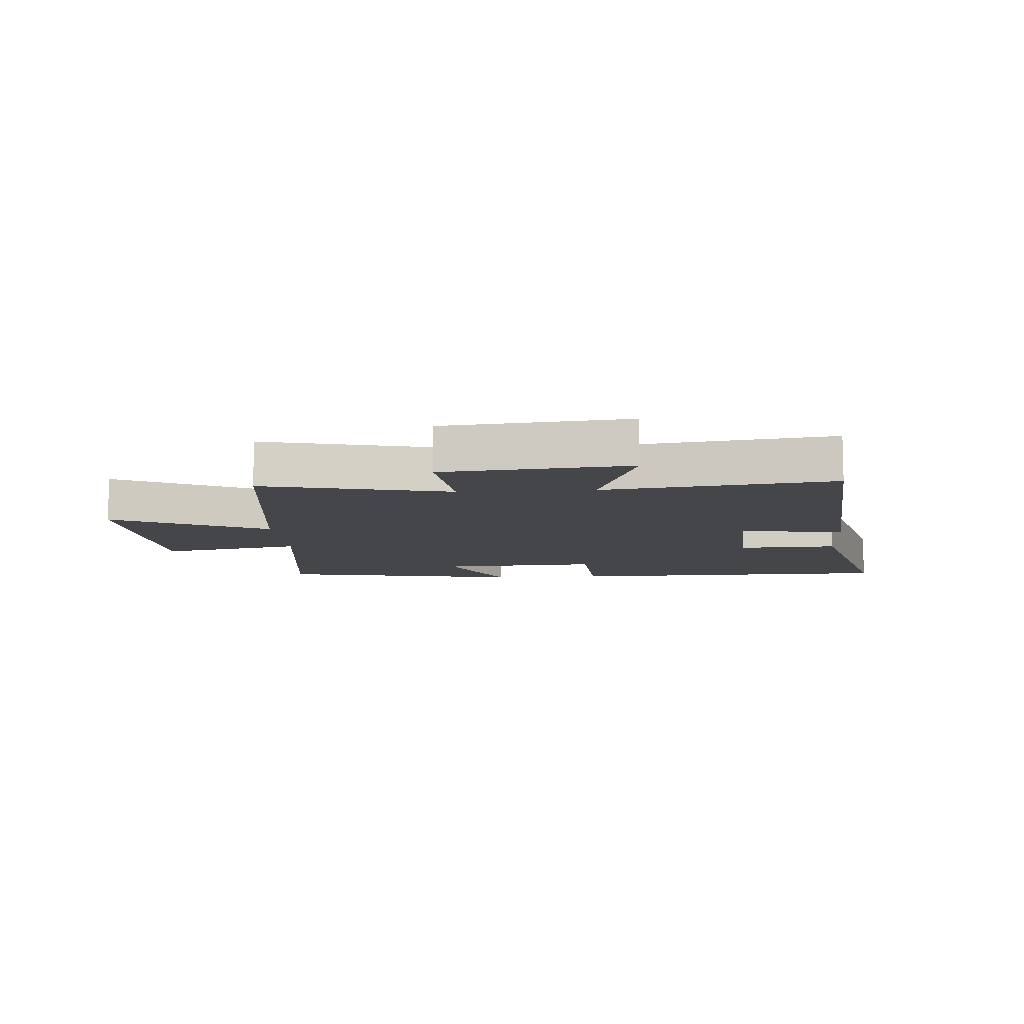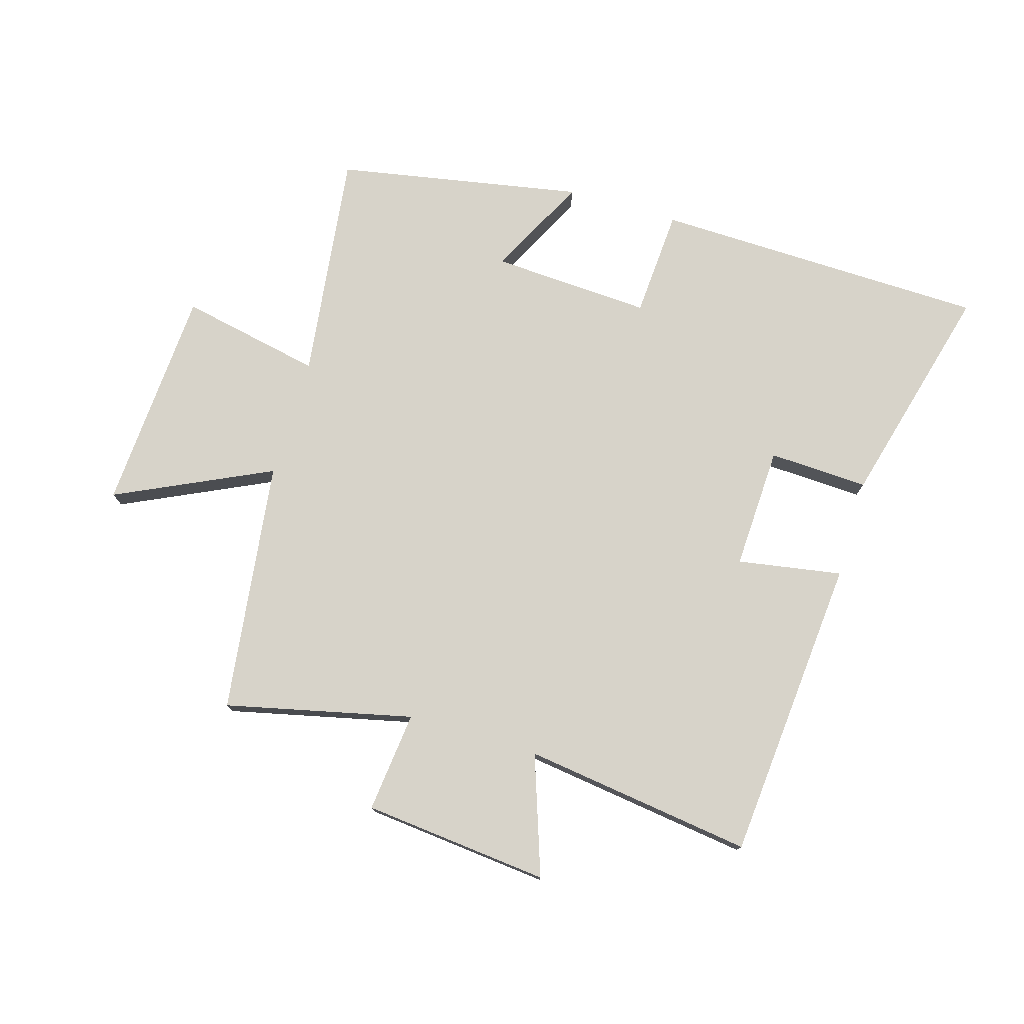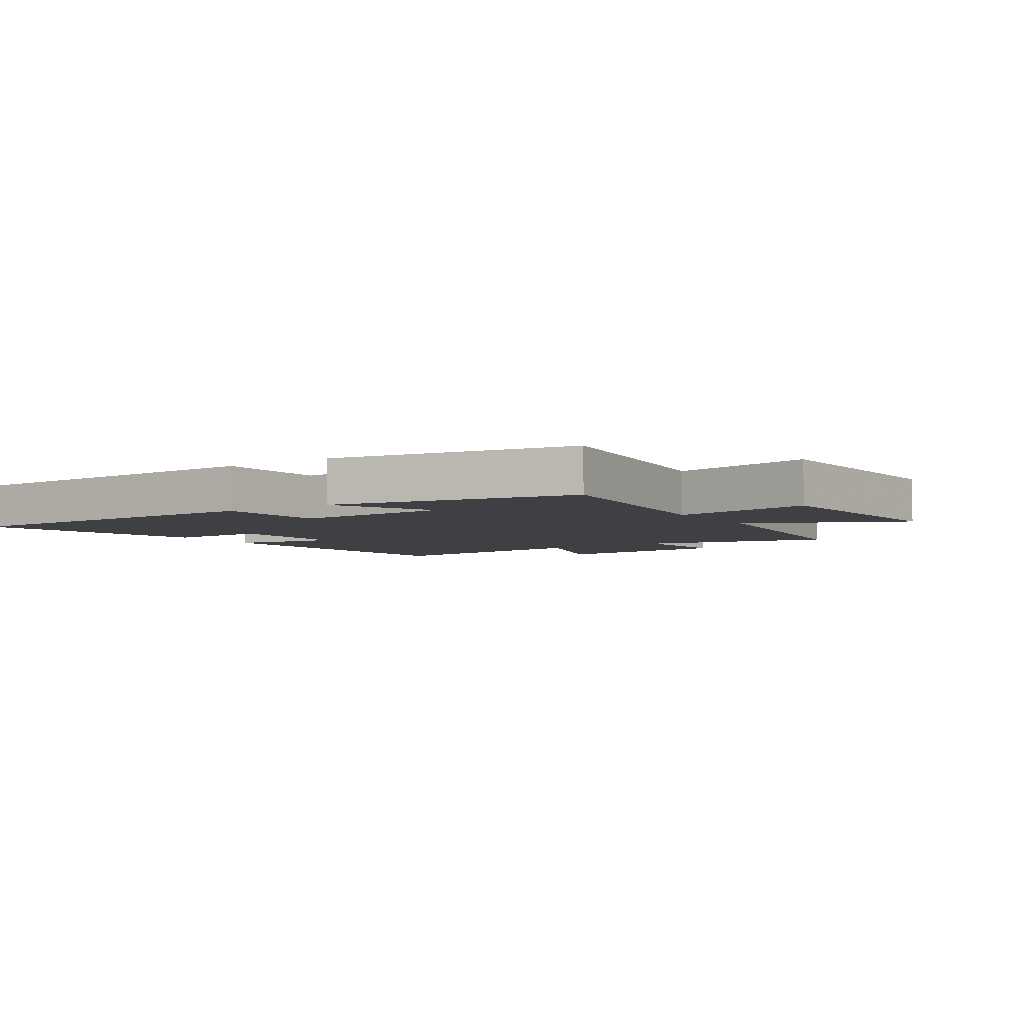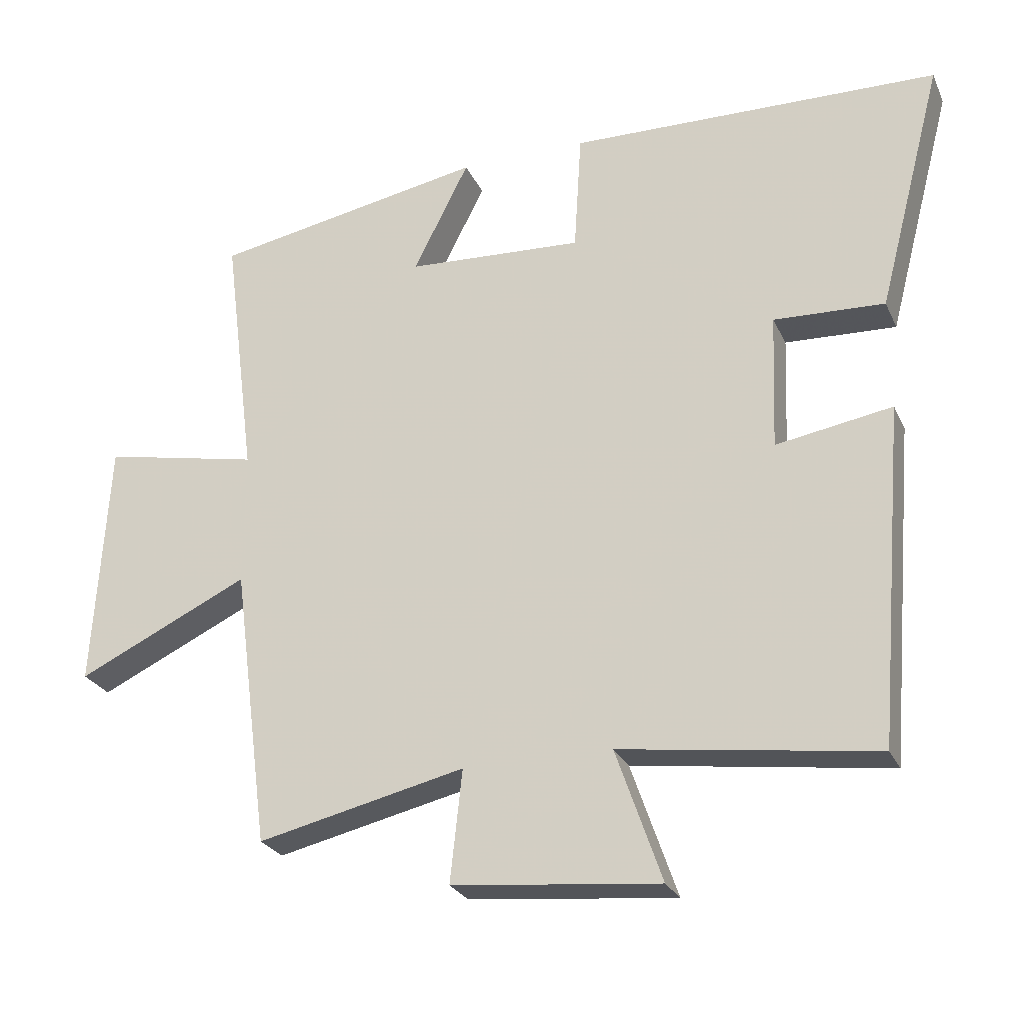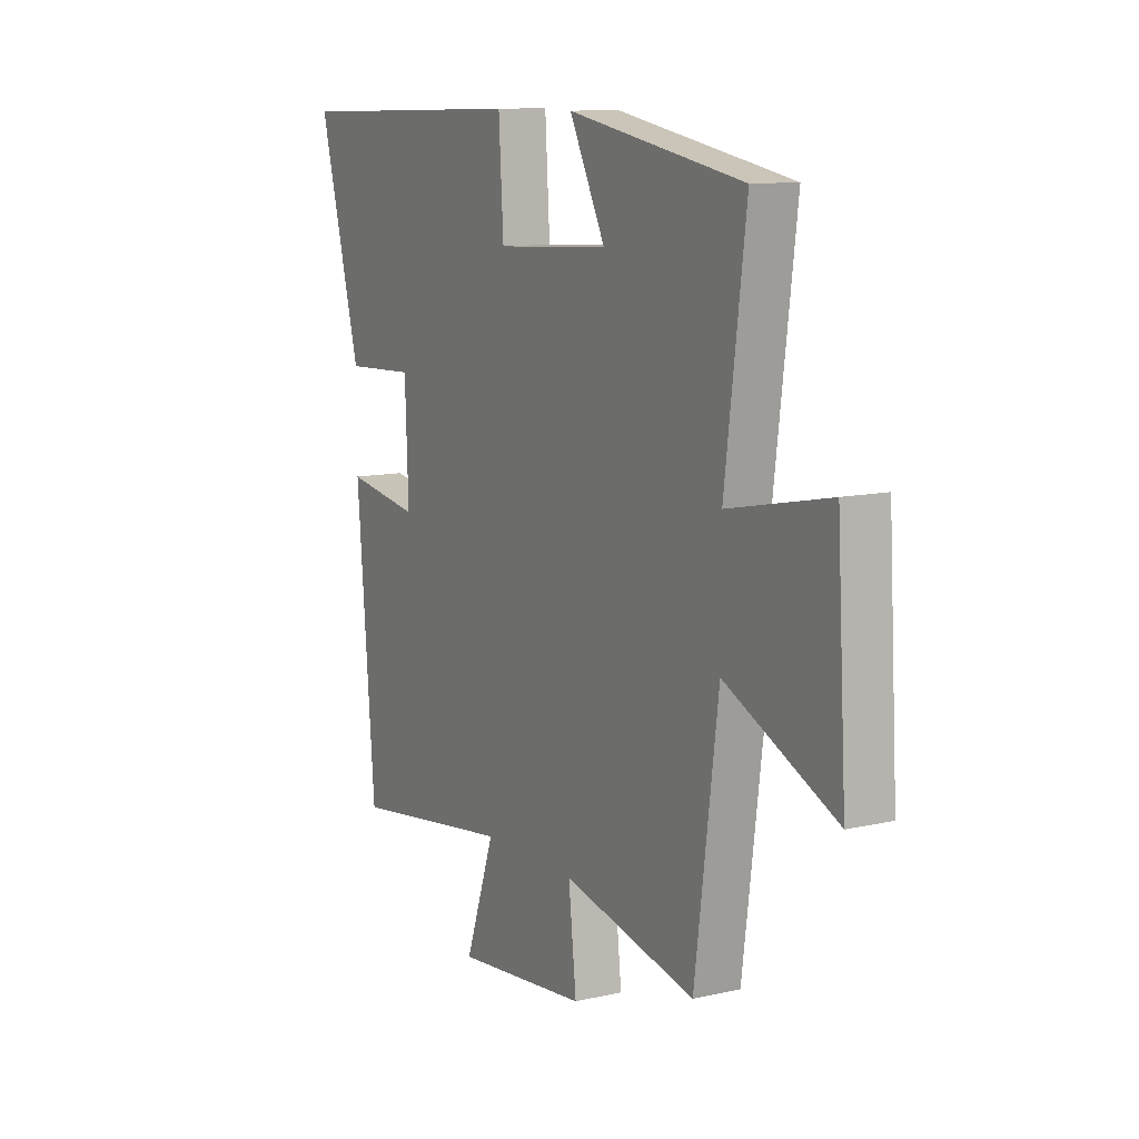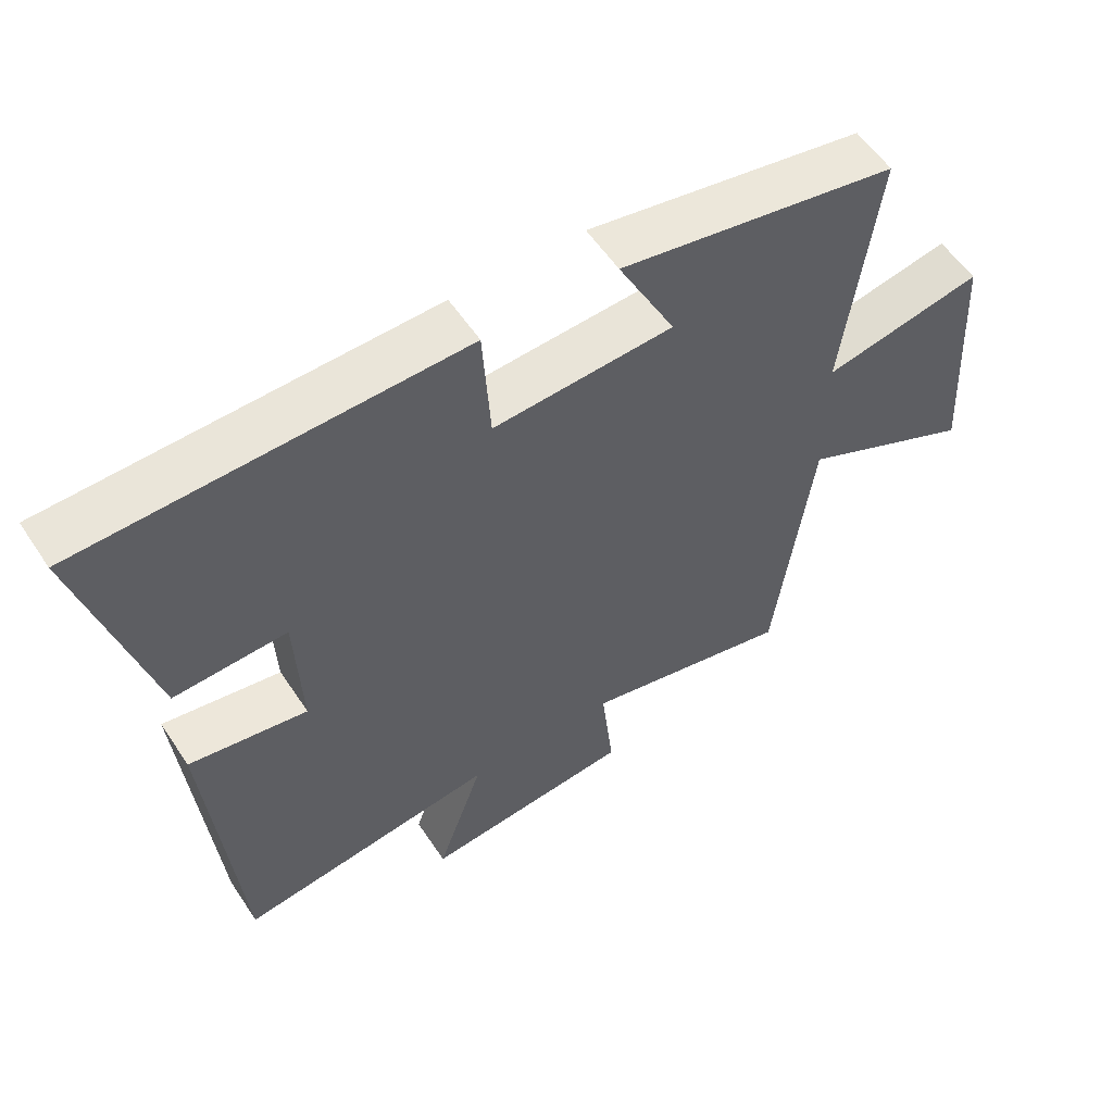
<metadata>
{"format":"obj","ext":"obj","renderer":"f3d","projection":"perspective","resolution":1024,"background":"white","views":[{"elev":-9.6,"azim":-176.0,"up":"+Y"},{"elev":76.3,"azim":-163.4,"up":"+Y"},{"elev":-4.9,"azim":33.6,"up":"+Y"},{"elev":-25.9,"azim":-159.6,"up":"+Z"},{"elev":10.8,"azim":60.3,"up":"+Z"},{"elev":56.7,"azim":-33.2,"up":"+Z"}]}
</metadata>
<code>
v 0.446 0.07 -0.571
v 0.139 0.07 -0.5
v 0.157 0.07 -0.666
v -0.149 0.07 -0.696
v -0.081 0.07 -0.5
v -0.458 0.07 -0.551
v -0.5 0.07 -0.049
v -0.328 0.07 -0.078
v -0.336 0.07 0.124
v -0.5 0.07 0.117
v -0.597 0.07 0.488
v -0.047 0.07 0.5
v -0.036 0.07 0.321
v 0.226 0.07 0.335
v 0.143 0.07 0.5
v 0.548 0.07 0.425
v 0.5 0.07 0.047
v 0.733 0.07 0.094
v 0.755 0.07 -0.276
v 0.5 0.07 -0.155
v 0.446 0 -0.571
v 0.139 0 -0.5
v 0.157 0 -0.666
v -0.149 0 -0.696
v -0.081 0 -0.5
v -0.458 0 -0.551
v -0.5 0 -0.049
v -0.328 0 -0.078
v -0.336 0 0.124
v -0.5 0 0.117
v -0.597 0 0.488
v -0.047 0 0.5
v -0.036 0 0.321
v 0.226 0 0.335
v 0.143 0 0.5
v 0.548 0 0.425
v 0.5 0 0.047
v 0.733 0 0.094
v 0.755 0 -0.276
v 0.5 0 -0.155
f 17 18 19 20
f 17 20 1 2
f 14 15 16 17
f 13 14 17 2
f 11 12 13
f 10 11 13
f 9 10 13
f 13 2 3
f 9 13 3
f 8 9 3
f 5 6 7 8
f 5 8 3
f 3 4 5
f 40 39 38 37
f 22 21 40 37
f 37 36 35 34
f 22 37 34 33
f 33 32 31
f 33 31 30
f 33 30 29
f 23 22 33
f 23 33 29
f 23 29 28
f 28 27 26 25
f 23 28 25
f 25 24 23
f 1 21 22 2
f 2 22 23 3
f 3 23 24 4
f 4 24 25 5
f 5 25 26 6
f 6 26 27 7
f 7 27 28 8
f 8 28 29 9
f 9 29 30 10
f 10 30 31 11
f 11 31 32 12
f 12 32 33 13
f 13 33 34 14
f 14 34 35 15
f 15 35 36 16
f 16 36 37 17
f 17 37 38 18
f 18 38 39 19
f 19 39 40 20
f 20 40 21 1

</code>
